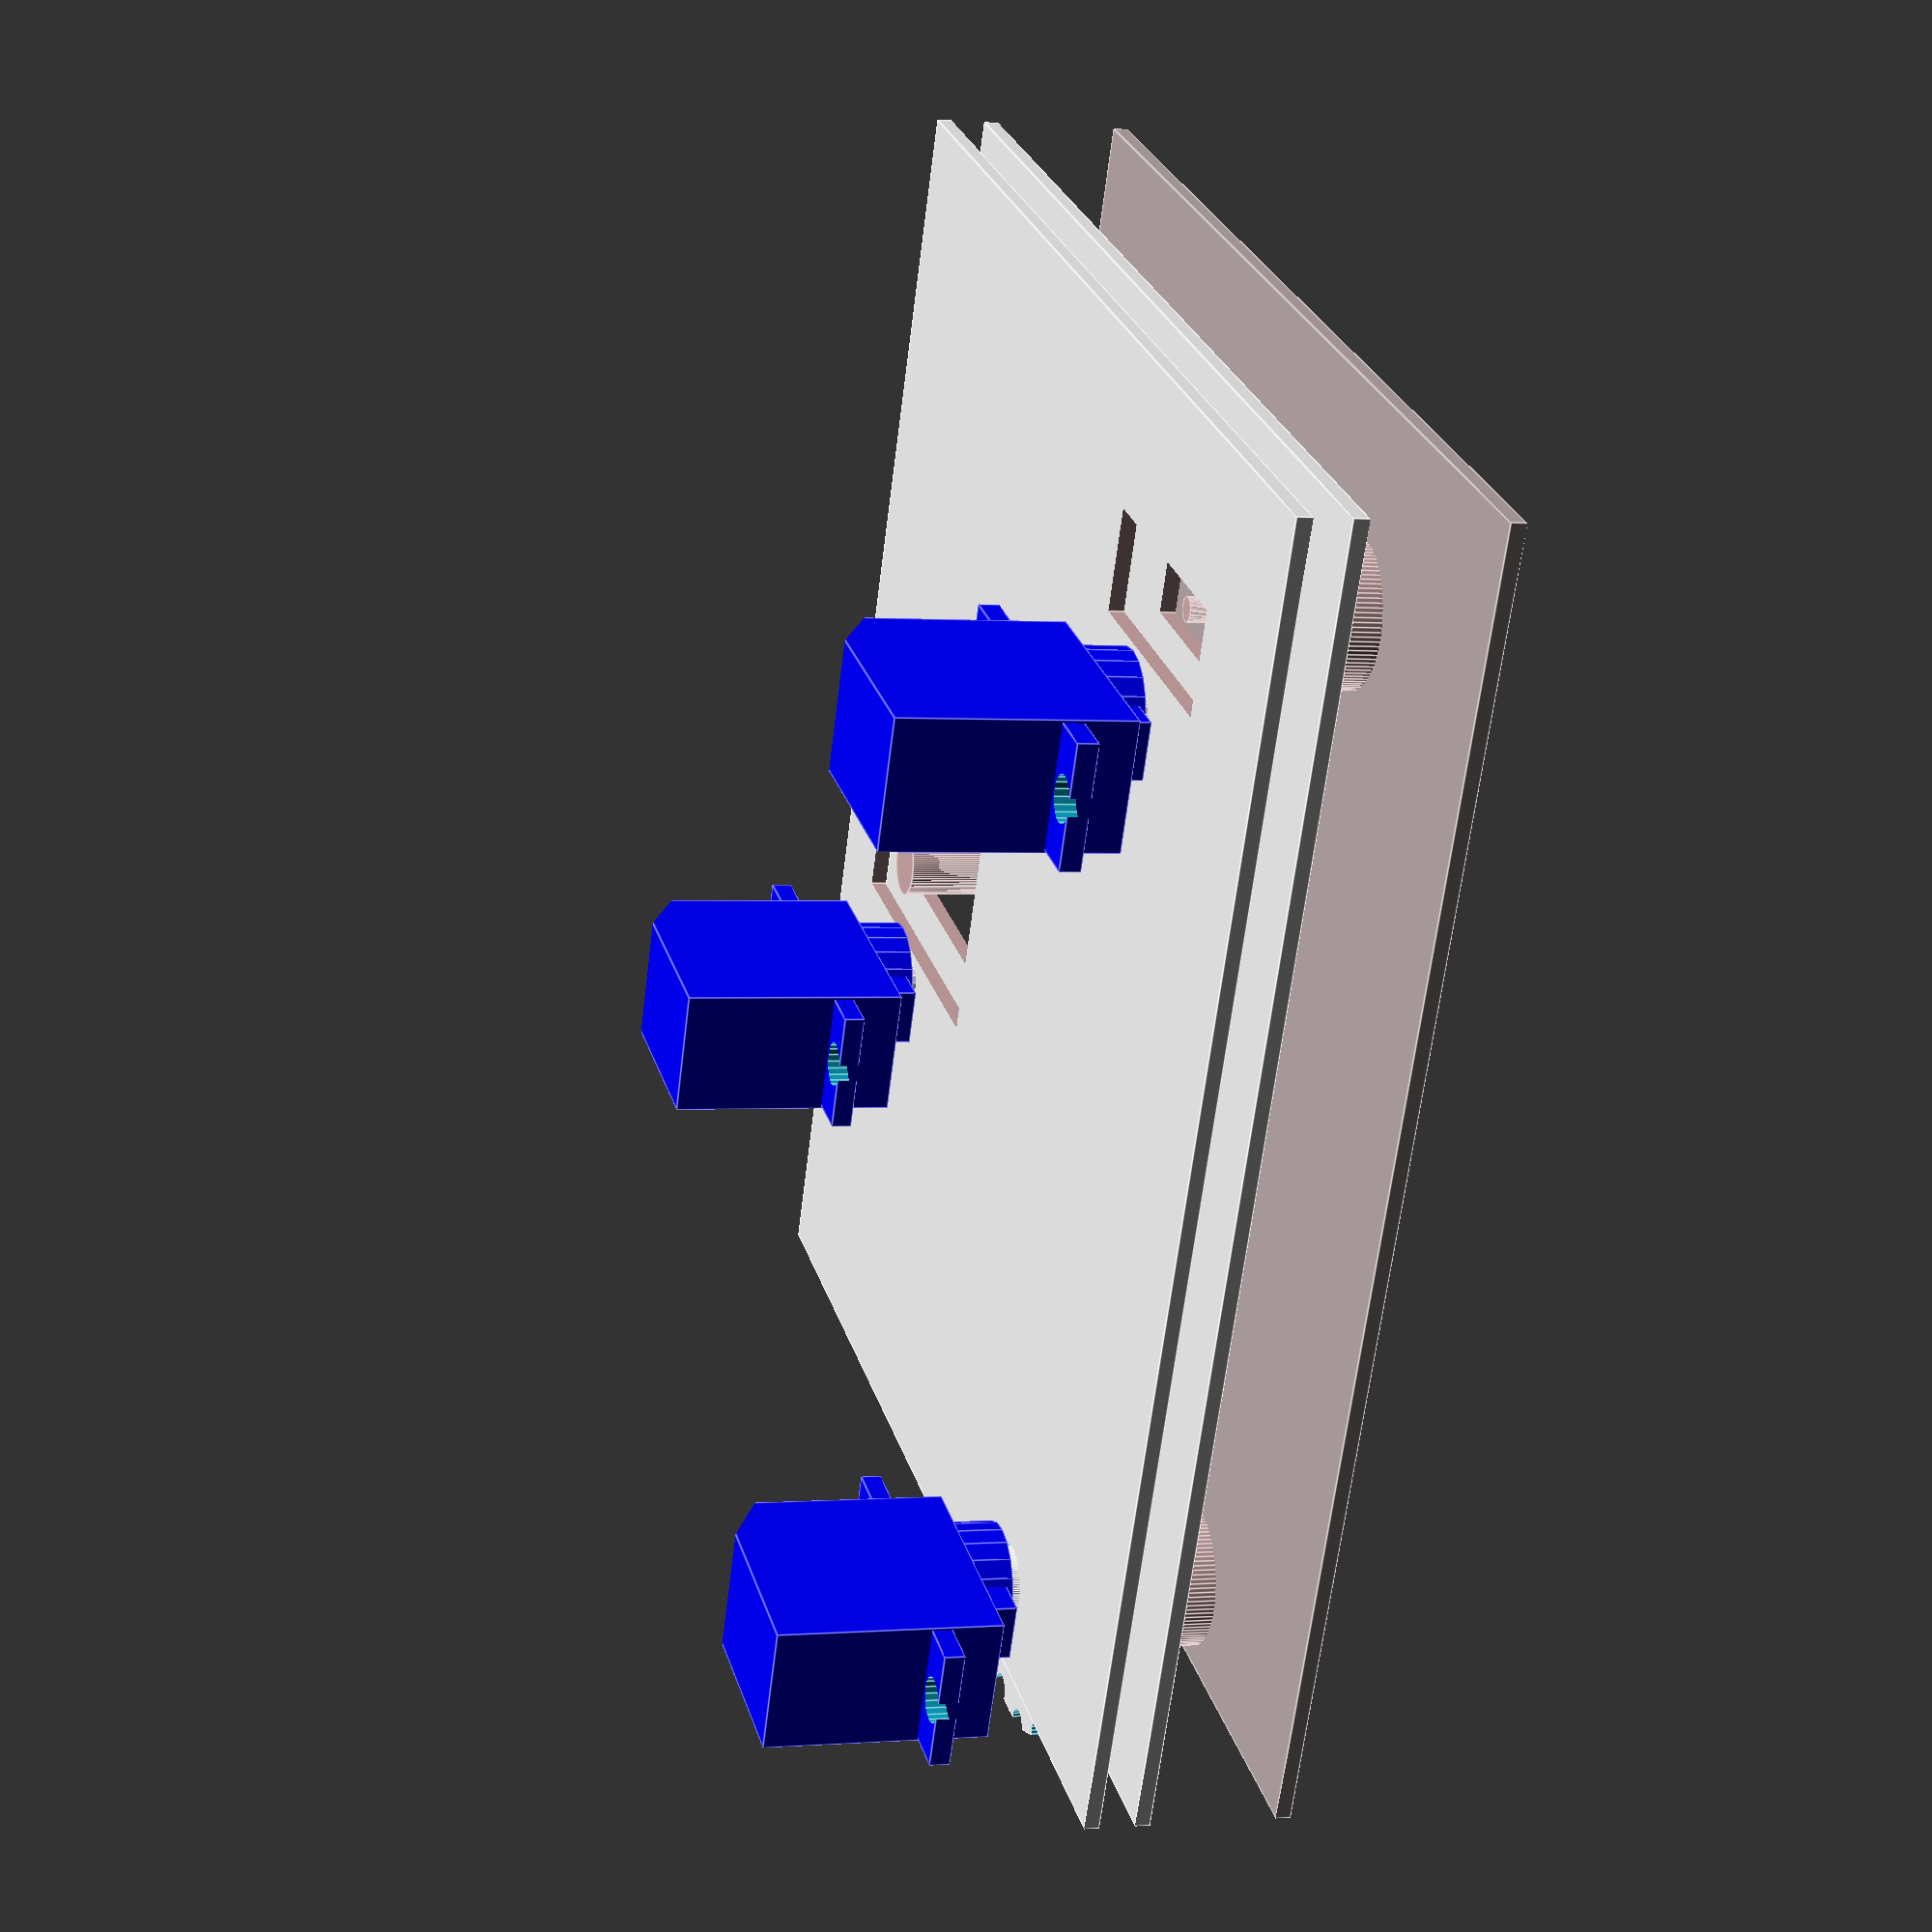
<openscad>
 //machine parts
//backplane
module thermotron(){
translate([-30, -8, 19]) color([.71,.65,.65]) cube([115,130,1.5]);

//potentiometer
translate([0, 0, 3]) color([.8,.65,.65]) cylinder(r=3.17, h=16.8, $fn=100);
translate([0,0,15.1]) color([.8,.65,.65])cylinder(r=7, h=4.7, $fn=100);

//heat cool switch
translate([57, 51, -2]) color([.8,.65,.65]) cylinder(r=3.17, h=20.85, $fn=100);
translate([57, 51, 14.85]) color([.8,.65,.65]) cylinder(r=7, h=4.7, $fn=100);

//set point switch
translate([0, 102, 3]) color([.8,.65,.65]) cylinder(r=1.17, h=14.45, $fn=100);
translate([0, 102, 15.5]) color([.8,.65,.65]) cylinder(r=7, h=3.8, $fn=100);
    
}

module 9g_motor(){
	difference(){			
		union(){
			color("blue") cube([23,12.5,22], center=true);
			color("blue") translate([0,0,5]) cube([32,12,2], center=true);
			color("blue") translate([5.5,0,2.75]) cylinder(r=6, h=25.75, $fn=20, center=true);
			color("blue") translate([-.5,0,2.75]) cylinder(r=1, h=25.75, $fn=20, center=true);
			color("blue") translate([-1,0,2.75]) cube([5,5.6,24.5], center=true);		
			color("white") translate([5.5,0,3.65]) cylinder(r=2.35, h=29.25, $fn=20, center=true);		
		}
		translate([10,0,-11]) rotate([0,-30,0]) cube([8,13,4], center=true);
		for ( hole = [14,-14] ){
			translate([hole,0,5]) cylinder(r=2.2, h=4, $fn=20, center=true);
		}	
	}
}

module knobadd(){
     union() {
    // knob solids

      translate([0, 0, 2]) cylinder(r=15, h=2, $fn=100);
      translate([0, 0, 2]) cylinder(r=4.5, h=10, $fn=100);
      translate([0, 0, -1.1]) cylinder(r=3.5, h=3.5, $fn=100);    
  }   
}    

module knobsubtract(){
// remove knob parts
    union() {
      translate([0, 0, 3]) color([.8,.65,.65]) cylinder(r=3.17, h=16.8, $fn=100);
      rotate([90, 0, 0]) translate([0, 9.2, 0]) cylinder(r=.5, h=5) ;    
    translate([hole,0,5]) cylinder(r=2.2, h=4, $fn=20, center=true);
     for ( i = [0 : 15] ){
       rotate( i * 360 / 15, [1, 0, 90])
       translate([0, 15, 0])
       cylinder(r = 1.5, h=5, $fn=25);
     }
   }
}

module renderknob(){
  difference() {
    knobadd();
    knobsubtract();
 }
}




module renderservos(){
  translate([-5.5, 0, -17]) 9g_motor();

  translate([51, 38, -17]) 9g_motor();

  translate([-5.5, 92, -17]) 9g_motor();
}

module platebottom() {
    difference(){
      translate([-30, -8, 5]) cube([115,130,1.5]);
      translate([0, 0, 3]) cylinder(r=4.85, h=4, $fn=100); 
 }    
}

module platemiddle() {
  difference() {
    translate([-30, -8, 0]) cube([115,130,1.5]);
    translate([0, 0, -2]) cylinder(r=3.75, h=4, $fn=100);    
}   
}

module platetop() {
    translate([-30, -8, -14]) cube([115,130,1.5]);
}


module plateadd(){
    //platetop();
    platemiddle();
    platebottom();
}    


module platesubtract() {
    union() {
        renderservos();
        translate([39, 41, -10]) color([.8,.65,.65]) cube([35, 20, 25]);
        translate([-13, 97, -10]) color([.8,.65,.65]) cube([25, 10, 25]);    
    }    
}

module plates() {
  difference() {
    plateadd();
    platesubtract();
  }      
};

thermotron();
renderknob();
renderservos();
plates();



</openscad>
<views>
elev=179.7 azim=154.6 roll=286.8 proj=p view=edges
</views>
